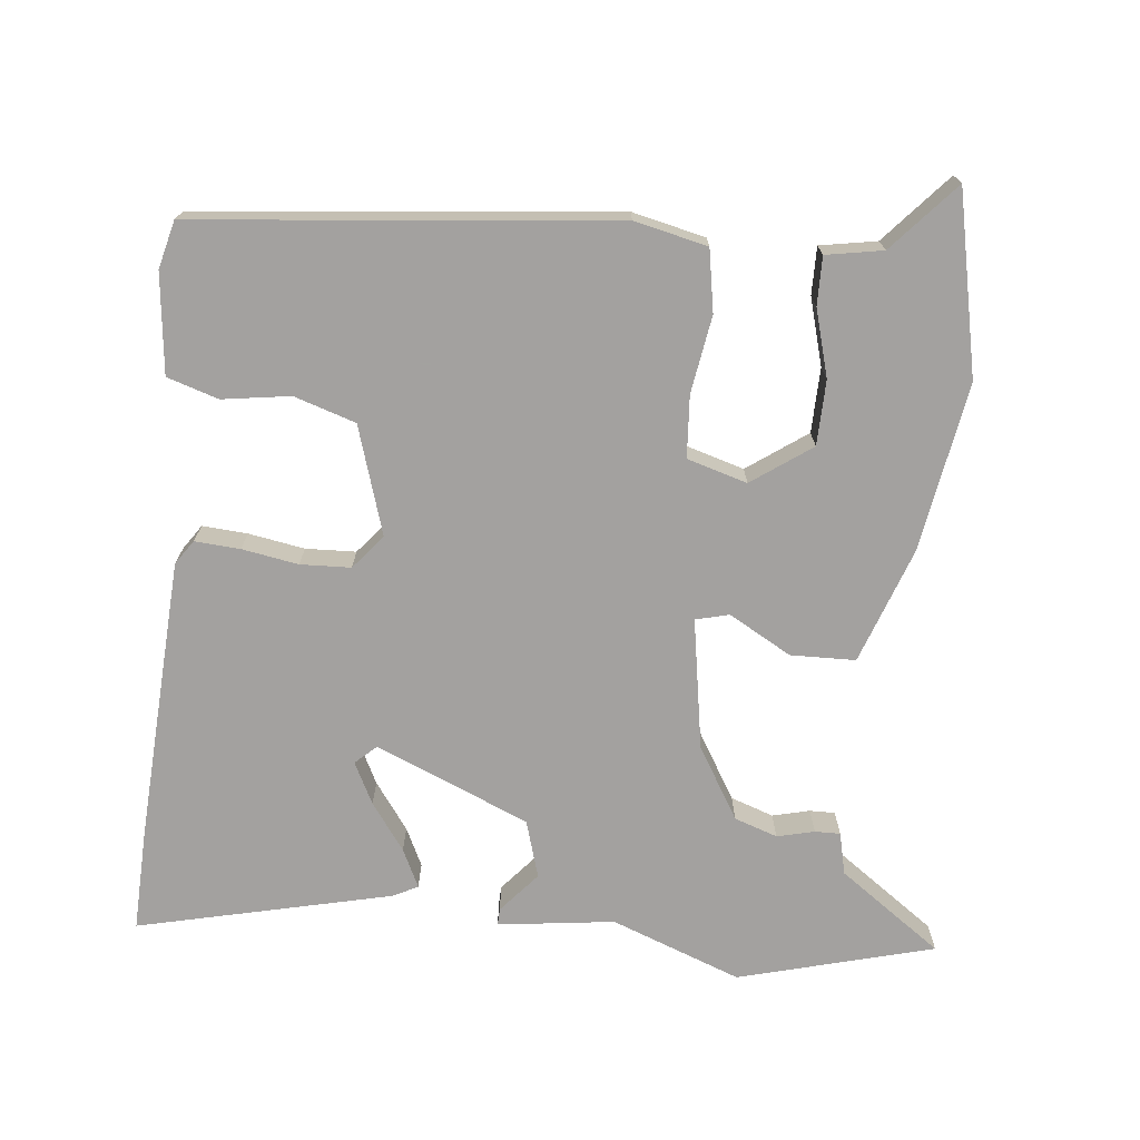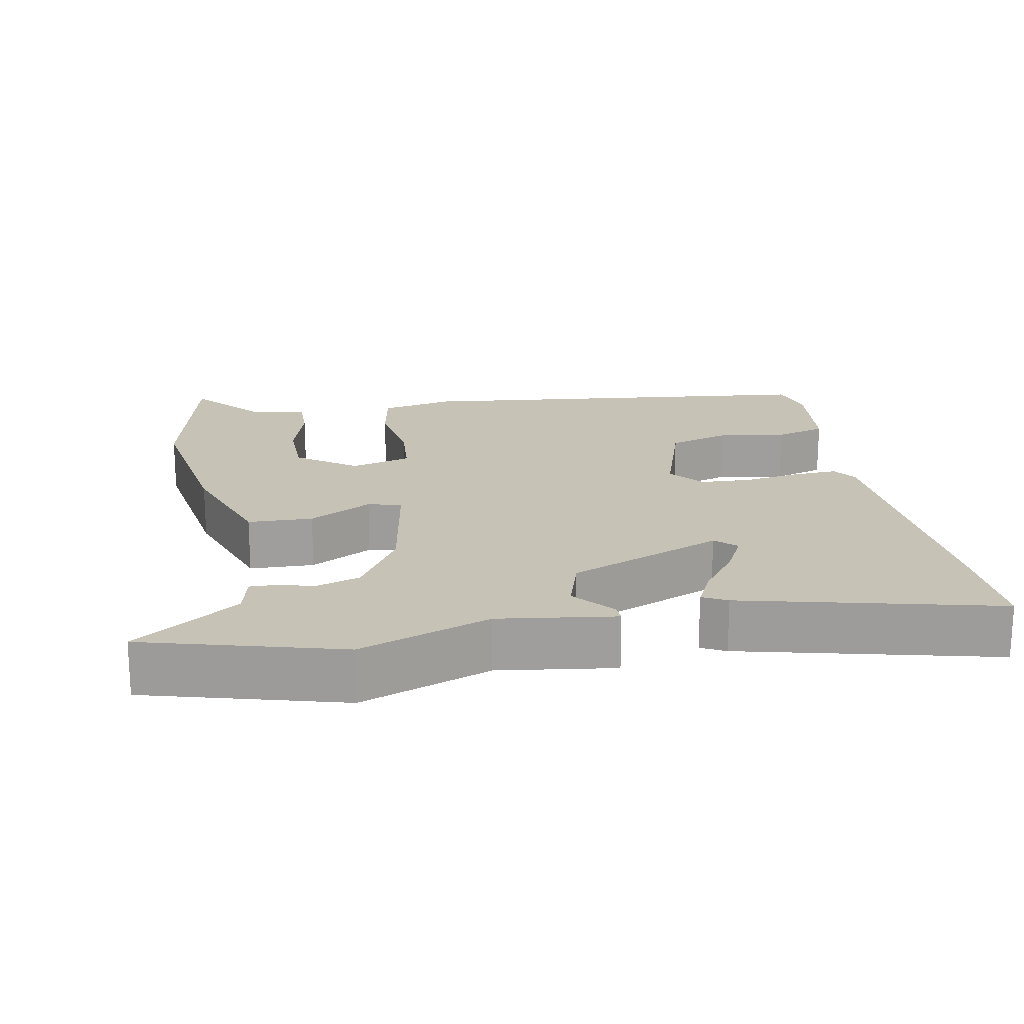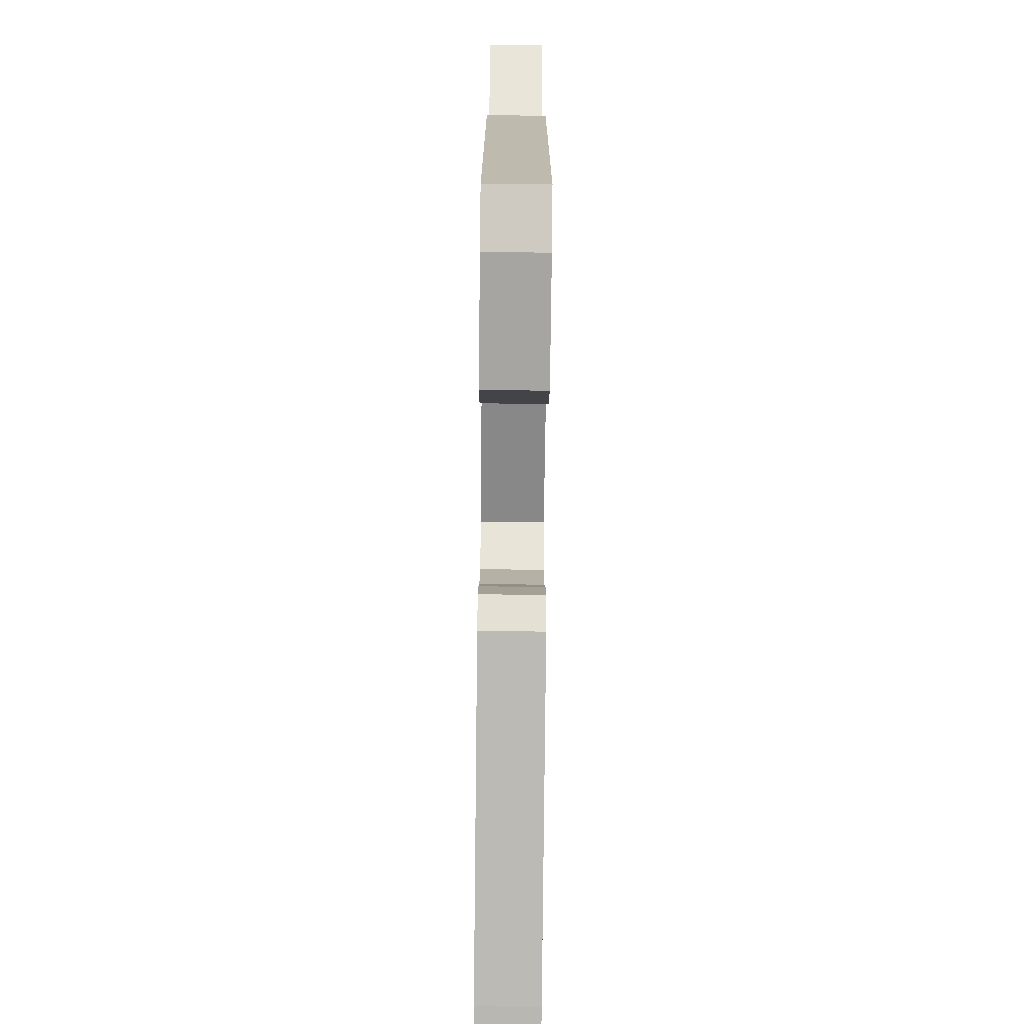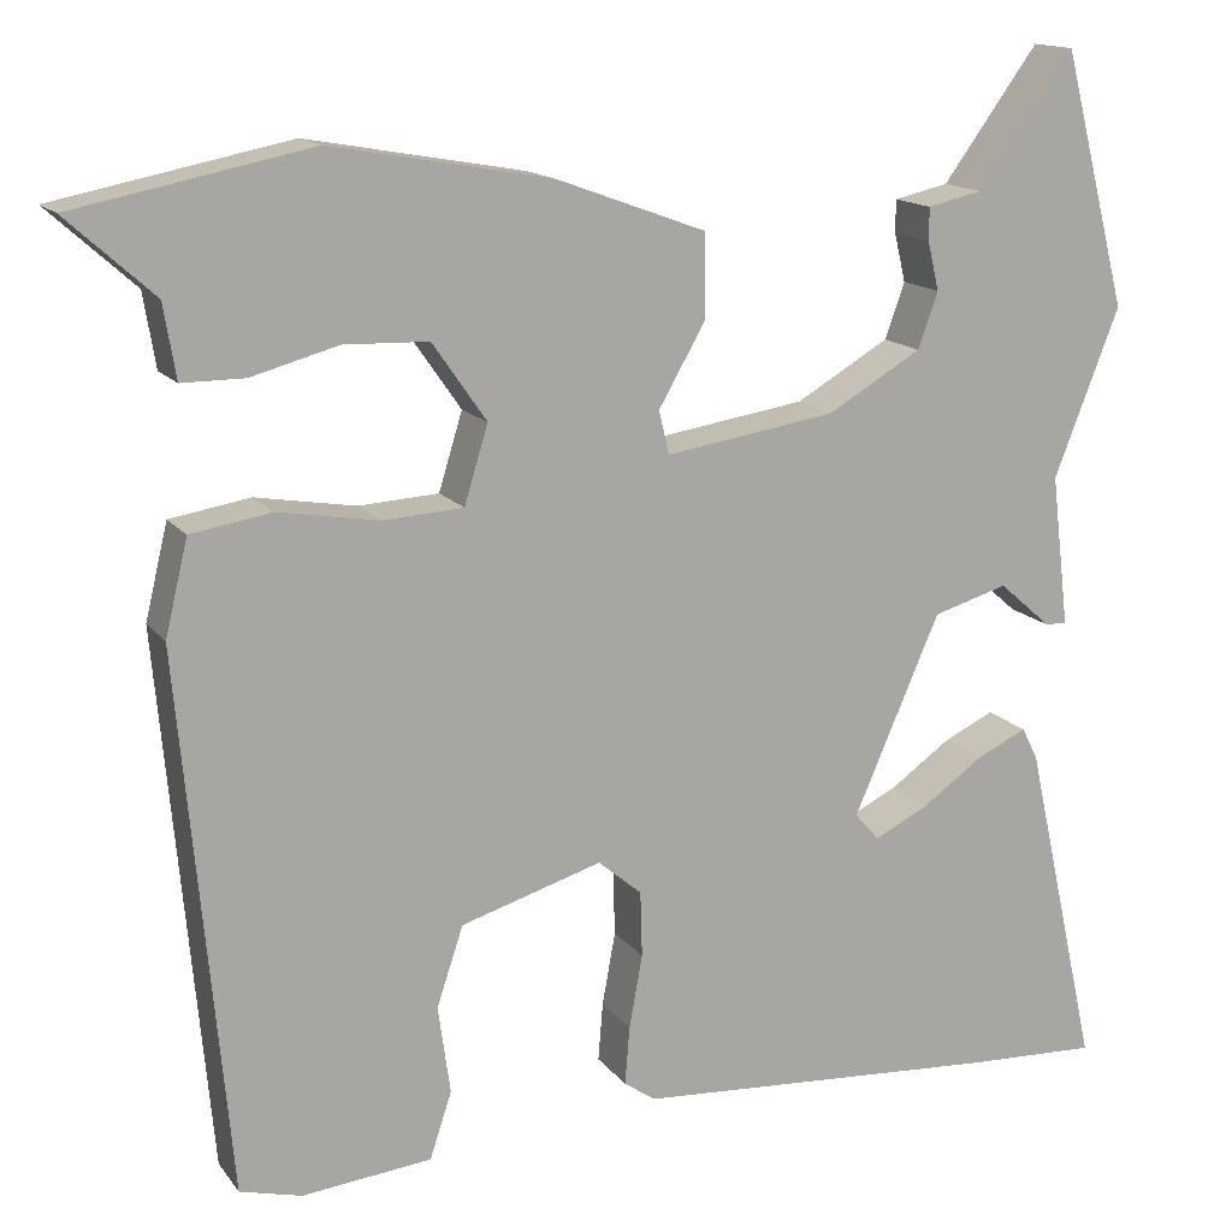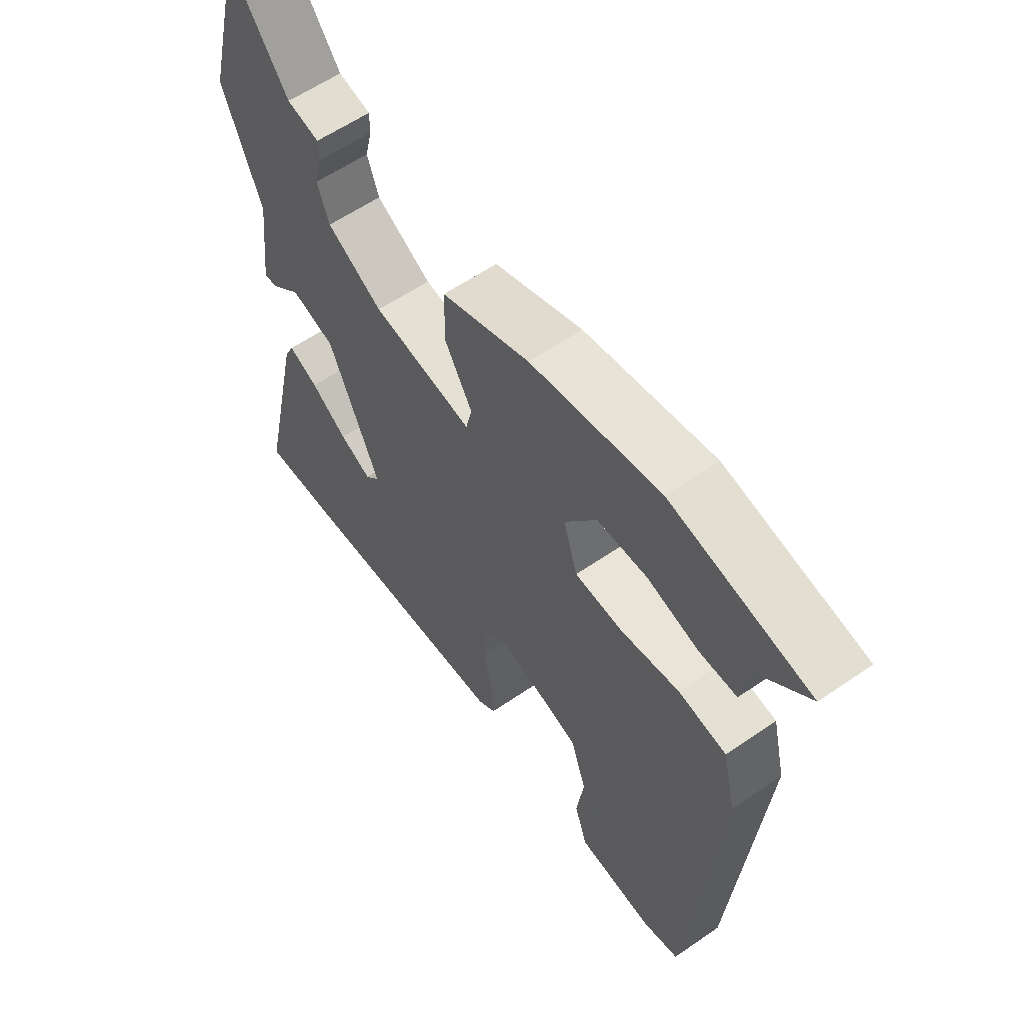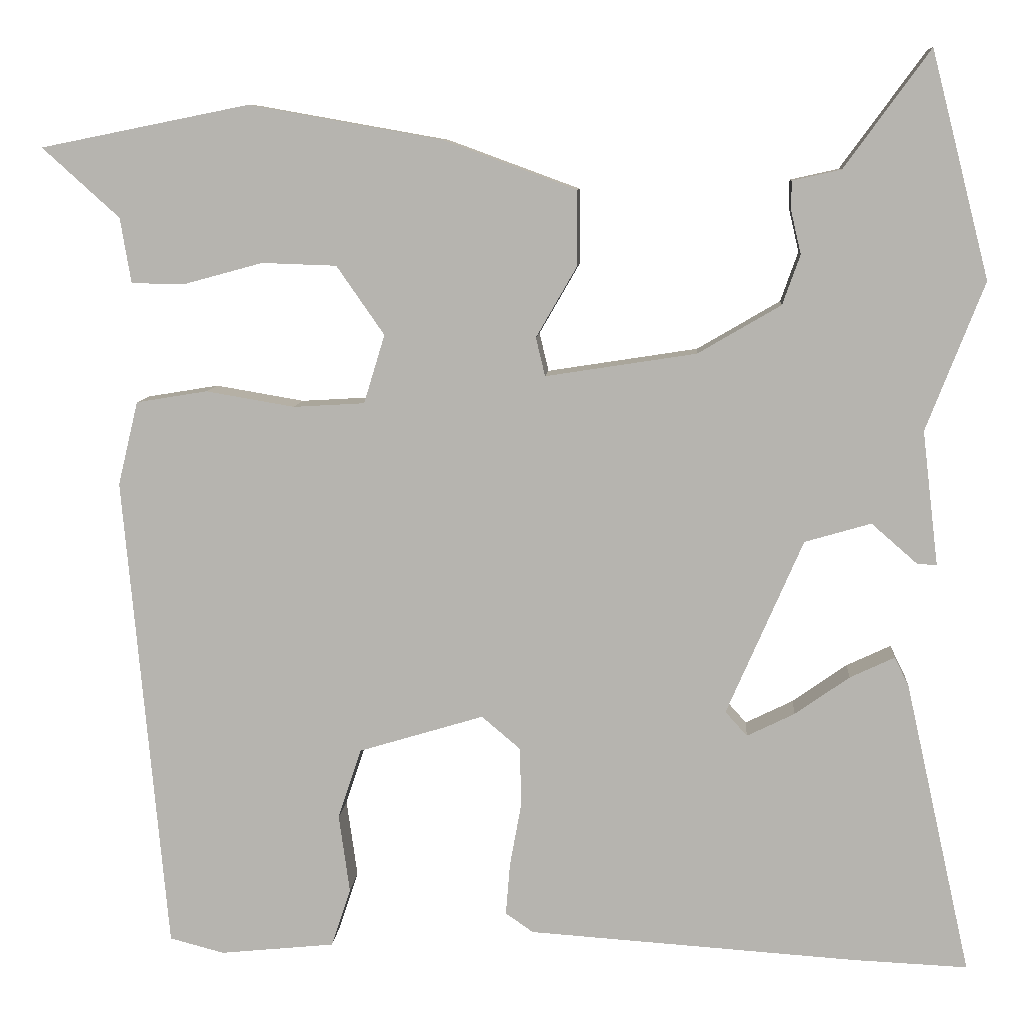
<metadata>
{"format":"obj","ext":"obj","renderer":"f3d","projection":"perspective","resolution":1024,"background":"white","views":[{"elev":-72.3,"azim":-95.3,"up":"+Y"},{"elev":19.3,"azim":80.5,"up":"+Y"},{"elev":-79.6,"azim":-90.6,"up":"+Z"},{"elev":14.7,"azim":-23.7,"up":"+Z"},{"elev":59.1,"azim":-125.4,"up":"+Z"},{"elev":8.5,"azim":4.2,"up":"+Z"}]}
</metadata>
<code>
v -0.575 0.07 0.485
v -0.326 0.07 0.535
v -0.095 0.07 0.494
v 0.063 0.07 0.436
v 0.064 0.07 0.347
v 0.015 0.07 0.262
v 0.026 0.07 0.216
v 0.206 0.07 0.244
v 0.305 0.07 0.302
v 0.326 0.07 0.361
v 0.314 0.07 0.412
v 0.314 0.07 0.447
v 0.372 0.07 0.46
v 0.474 0.07 0.6
v 0.543 0.07 0.331
v 0.474 0.07 0.154
v 0.493 0.07 -0.006
v 0.47 0.07 -0.005
v 0.415 0.07 0.043
v 0.336 0.07 0.02
v 0.245 0.07 -0.189
v 0.271 0.07 -0.218
v 0.328 0.07 -0.19
v 0.393 0.07 -0.144
v 0.446 0.07 -0.119
v 0.463 0.07 -0.153
v 0.541 0.07 -0.502
v 0.403 0.07 -0.496
v 0.012 0.07 -0.47
v -0.021 0.07 -0.447
v -0.016 0.07 -0.385
v -0.002 0.07 -0.308
v -0.004 0.07 -0.239
v -0.05 0.07 -0.2
v -0.199 0.07 -0.245
v -0.227 0.07 -0.329
v -0.214 0.07 -0.422
v -0.237 0.07 -0.492
v -0.374 0.07 -0.506
v -0.439 0.07 -0.489
v -0.491 0.07 0.081
v -0.467 0.07 0.181
v -0.382 0.07 0.195
v -0.276 0.07 0.177
v -0.191 0.07 0.182
v -0.166 0.07 0.264
v -0.223 0.07 0.346
v -0.312 0.07 0.349
v -0.404 0.07 0.324
v -0.47 0.07 0.324
v -0.483 0.07 0.402
v -0.575 0 0.485
v -0.326 0 0.535
v -0.095 0 0.494
v 0.063 0 0.436
v 0.064 0 0.347
v 0.015 0 0.262
v 0.026 0 0.216
v 0.206 0 0.244
v 0.305 0 0.302
v 0.326 0 0.361
v 0.314 0 0.412
v 0.314 0 0.447
v 0.372 0 0.46
v 0.474 0 0.6
v 0.543 0 0.331
v 0.474 0 0.154
v 0.493 0 -0.006
v 0.47 0 -0.005
v 0.415 0 0.043
v 0.336 0 0.02
v 0.245 0 -0.189
v 0.271 0 -0.218
v 0.328 0 -0.19
v 0.393 0 -0.144
v 0.446 0 -0.119
v 0.463 0 -0.153
v 0.541 0 -0.502
v 0.403 0 -0.496
v 0.012 0 -0.47
v -0.021 0 -0.447
v -0.016 0 -0.385
v -0.002 0 -0.308
v -0.004 0 -0.239
v -0.05 0 -0.2
v -0.199 0 -0.245
v -0.227 0 -0.329
v -0.214 0 -0.422
v -0.237 0 -0.492
v -0.374 0 -0.506
v -0.439 0 -0.489
v -0.491 0 0.081
v -0.467 0 0.181
v -0.382 0 0.195
v -0.276 0 0.177
v -0.191 0 0.182
v -0.166 0 0.264
v -0.223 0 0.346
v -0.312 0 0.349
v -0.404 0 0.324
v -0.47 0 0.324
v -0.483 0 0.402
f 48 49 50 51
f 47 48 51 1
f 41 42 43 44
f 41 44 45
f 40 41 45
f 39 40 45
f 36 37 38 39
f 35 36 39 45
f 34 35 45 46
f 29 30 31 32
f 29 32 33
f 28 29 33
f 23 24 25 26
f 22 23 26 27
f 16 17 18 19
f 16 19 20
f 13 14 15 16
f 13 16 20
f 10 11 12 13
f 9 10 13 20
f 8 9 20 21
f 3 4 5 6
f 3 6 7
f 47 1 2 3
f 46 47 3 7
f 33 34 46 7
f 22 27 28 33
f 21 22 33
f 7 8 21 33
f 102 101 100 99
f 52 102 99 98
f 95 94 93 92
f 96 95 92
f 96 92 91
f 96 91 90
f 90 89 88 87
f 96 90 87 86
f 97 96 86 85
f 83 82 81 80
f 84 83 80
f 84 80 79
f 77 76 75 74
f 78 77 74 73
f 70 69 68 67
f 71 70 67
f 67 66 65 64
f 71 67 64
f 64 63 62 61
f 71 64 61 60
f 72 71 60 59
f 57 56 55 54
f 58 57 54
f 54 53 52 98
f 58 54 98 97
f 58 97 85 84
f 84 79 78 73
f 84 73 72
f 84 72 59 58
f 1 52 53 2
f 2 53 54 3
f 3 54 55 4
f 4 55 56 5
f 5 56 57 6
f 6 57 58 7
f 7 58 59 8
f 8 59 60 9
f 9 60 61 10
f 10 61 62 11
f 11 62 63 12
f 12 63 64 13
f 13 64 65 14
f 14 65 66 15
f 15 66 67 16
f 16 67 68 17
f 17 68 69 18
f 18 69 70 19
f 19 70 71 20
f 20 71 72 21
f 21 72 73 22
f 22 73 74 23
f 23 74 75 24
f 24 75 76 25
f 25 76 77 26
f 26 77 78 27
f 27 78 79 28
f 28 79 80 29
f 29 80 81 30
f 30 81 82 31
f 31 82 83 32
f 32 83 84 33
f 33 84 85 34
f 34 85 86 35
f 35 86 87 36
f 36 87 88 37
f 37 88 89 38
f 38 89 90 39
f 39 90 91 40
f 40 91 92 41
f 41 92 93 42
f 42 93 94 43
f 43 94 95 44
f 44 95 96 45
f 45 96 97 46
f 46 97 98 47
f 47 98 99 48
f 48 99 100 49
f 49 100 101 50
f 50 101 102 51
f 51 102 52 1

</code>
